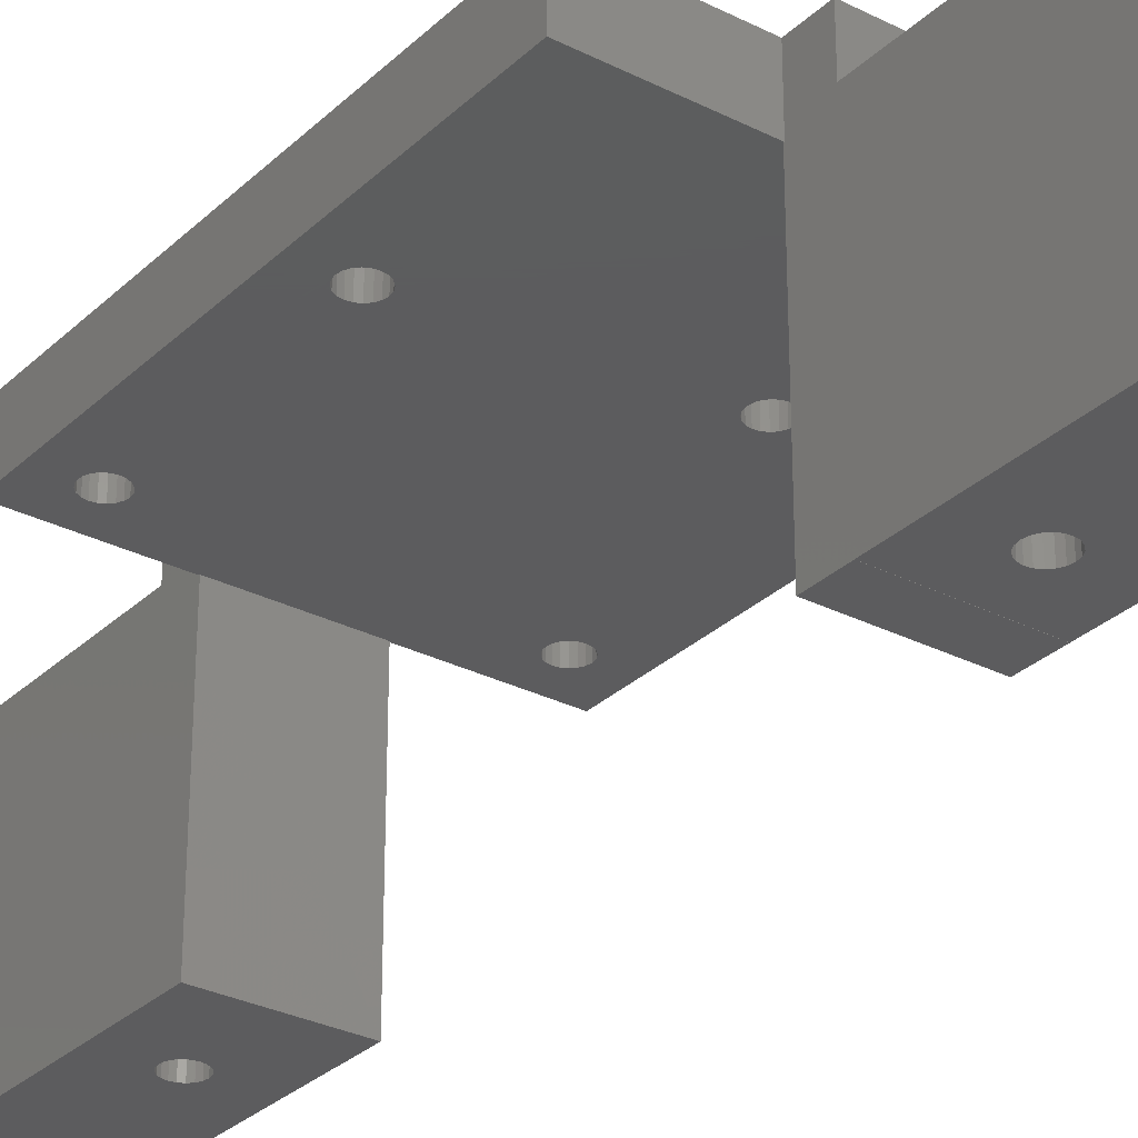
<metadata>
{"format":"stl","ext":"stl","renderer":"f3d","projection":"perspective","resolution":1024,"background":"white","views":[{"elev":-29.9,"azim":143.4,"up":"+Y"}]}
</metadata>
<code>
# stl→obj: 416 verts, 856 faces
v 420 -25.4 -25.25
v 420 -25.4 25.25
v 421.9 -25.4 -1.9
v 421.9 -25.4 -5.2
v 424.8 -25.4 -6.85
v 428.7 -25.4 -7.7
v 431.6 -25.4 -9.35
v 433.8 -25.4 -25.15
v 433.8 -25.4 -25.25
v 421.9 -25.4 18.8
v 421.9 -25.4 22.1
v 424.8 -25.4 23.75
v 433.8 -25.4 25.25
v 433.8 -31.4 25.25
v 420 -31.4 -25.25
v 420 -31.4 25.25
v 423.2 -31.4 -3.55
v 423.3 -31.4 -4.044
v 423.5 -31.4 -4.49
v 423.9 -31.4 -4.844
v 424.3 -31.4 -5.072
v 424.8 -31.4 -5.15
v 430.7 -31.4 -7.344
v 431.1 -31.4 -7.572
v 433.8 -31.4 -25.25
v 433.8 -31.4 -25.15
v 423.3 -31.4 -3.056
v 423.2 -31.4 20.45
v 423.3 -31.4 20.94
v 423.3 -31.4 19.96
v 423.5 -31.4 21.39
v 423.9 -31.4 21.74
v 424.3 -31.4 21.97
v 424.8 -31.4 22.05
v 425.3 -31.4 21.97
v 424.8 -25.4 -0.25
v 424.8 -28.4 -6.85
v 424.8 -25.4 17.15
v 424.8 -28.4 17.15
v 421.9 -28.4 -1.9
v 423.3 -28.4 -3.056
v 423.2 -28.4 -3.55
v 423.5 -28.4 -2.61
v 423.9 -28.4 -2.256
v 424.8 -28.4 -0.25
v 421.9 -28.4 -5.2
v 423.3 -28.4 -4.044
v 423.5 -28.4 -4.49
v 423.9 -28.4 -4.844
v 421.9 -28.4 18.8
v 421.9 -28.4 22.1
v 423.2 -28.4 20.45
v 423.3 -28.4 19.96
v 423.5 -28.4 19.51
v 423.9 -28.4 19.16
v 423.3 -28.4 20.94
v 423.5 -28.4 21.39
v 423.9 -28.4 21.74
v 424.8 -28.4 23.75
v 423.5 -31.4 -2.61
v 423.5 -31.4 19.51
v 423.9 -31.4 19.16
v 423.9 -31.4 -2.256
v 424.3 -28.4 -2.028
v 424.3 -28.4 -5.072
v 424.3 -28.4 18.93
v 424.3 -31.4 18.93
v 424.3 -28.4 21.97
v 424.3 -31.4 -2.028
v 424.8 -28.4 -1.95
v 424.8 -28.4 -5.15
v 424.8 -28.4 18.85
v 424.8 -31.4 18.85
v 424.8 -28.4 22.05
v 424.8 -31.4 -1.95
v 427.7 -25.4 18.8
v 427.7 -25.4 -1.9
v 427.7 -25.4 -5.2
v 427.7 -28.4 -5.2
v 427.7 -28.4 18.8
v 433.8 -25.4 25.15
v 427.7 -25.4 22.1
v 425.7 -28.4 -2.256
v 425.3 -28.4 -2.028
v 427.7 -28.4 -1.9
v 425.3 -31.4 -5.072
v 425.3 -28.4 -5.072
v 425.7 -28.4 -4.844
v 425.3 -28.4 18.93
v 425.7 -28.4 19.16
v 425.3 -31.4 18.93
v 425.3 -28.4 21.97
v 425.7 -28.4 21.74
v 427.7 -28.4 22.1
v 425.3 -31.4 -2.028
v 430.3 -31.4 -6.99
v 425.7 -31.4 -4.844
v 425.7 -31.4 19.16
v 425.7 -31.4 -2.256
v 430.1 -31.4 -6.544
v 425.7 -31.4 21.74
v 426.1 -28.4 -2.61
v 426.1 -28.4 -4.49
v 426.1 -31.4 -4.49
v 426.1 -28.4 19.51
v 426.1 -31.4 19.51
v 426.1 -28.4 21.39
v 426.1 -31.4 -2.61
v 431.6 -31.4 -4.45
v 430 -31.4 -6.05
v 432.1 -31.4 -4.528
v 426.1 -31.4 21.39
v 433.8 -31.4 25.15
v 426.3 -28.4 -3.056
v 426.3 -31.4 -3.056
v 426.3 -28.4 -4.044
v 426.3 -28.4 19.96
v 426.3 -28.4 20.94
v 426.3 -31.4 20.94
v 431.1 -31.4 -4.528
v 426.3 -31.4 -4.044
v 430.1 -31.4 -5.556
v 426.3 -31.4 19.96
v 453.9 -31.4 19.51
v 446.2 -31.4 25.15
v 426.4 -28.4 -3.55
v 426.4 -31.4 -3.55
v 426.4 -28.4 20.45
v 426.4 -31.4 20.45
v 430.7 -31.4 -4.756
v 430.3 -31.4 -5.11
v 431.6 -25.4 -2.75
v 428.7 -25.4 -4.4
v 452.3 -25.4 18.8
v 431.6 -28.4 -9.35
v 428.7 -28.4 -4.4
v 430.1 -28.4 -5.556
v 430 -28.4 -6.05
v 430.3 -28.4 -5.11
v 430.7 -28.4 -4.756
v 431.6 -28.4 -2.75
v 428.7 -28.4 -7.7
v 430.1 -28.4 -6.544
v 430.3 -28.4 -6.99
v 430.7 -28.4 -7.344
v 431.1 -28.4 -4.528
v 431.1 -28.4 -7.572
v 431.6 -28.4 -4.45
v 431.6 -28.4 -7.65
v 431.6 -31.4 -7.65
v 434.5 -25.4 -4.4
v 434.5 -25.4 -7.7
v 434.5 -28.4 -7.7
v 432.5 -28.4 -4.756
v 432.1 -28.4 -4.528
v 434.5 -28.4 -4.4
v 432.1 -31.4 -7.572
v 432.1 -28.4 -7.572
v 432.5 -28.4 -7.344
v 432.5 -31.4 -7.344
v 432.5 -31.4 -4.756
v 432.9 -28.4 -5.11
v 432.9 -28.4 -6.99
v 432.9 -31.4 -6.99
v 432.9 -31.4 -5.11
v 453.9 -31.4 -2.61
v 446.2 -31.4 -25.15
v 433.1 -28.4 -5.556
v 433.1 -31.4 -5.556
v 433.1 -28.4 -6.544
v 453.7 -31.4 -3.056
v 433.1 -31.4 -6.544
v 433.2 -28.4 -6.05
v 433.2 -31.4 -6.05
v 453.6 -31.4 -3.55
v 453.9 -31.4 -4.49
v 453.7 -31.4 -4.044
v 446.2 -25.4 -25.15
v 446.2 -25.4 -29.15
v 433.8 -25.4 -29.15
v 433.8 -25.4 29.15
v 446.2 -25.4 25.15
v 446.2 -25.4 29.15
v 446.2 -30.24 29.15
v 433.8 -30.24 -29.15
v 437.1 -30.24 -33.05
v 437.1 -30.24 -36.35
v 440 -30.24 -31.4
v 446.2 -30.24 -29.15
v 433.8 -30.24 -53.7
v 440 -30.24 -38
v 446.2 -30.24 -53.7
v 433.8 -30.24 29.15
v 433.8 -30.24 53.7
v 437.1 -30.24 36.35
v 437.1 -30.24 33.05
v 440 -30.24 31.4
v 440 -30.24 38
v 446.2 -30.24 53.7
v 446.2 -55.64 53.7
v 446.2 -55.65 -25.15
v 433.8 -55.64 -29.15
v 438.4 -55.64 -34.7
v 438.5 -55.64 -34.21
v 438.7 -55.64 -33.76
v 438.5 -55.64 -35.19
v 439.1 -55.64 -33.41
v 439.5 -55.64 -33.18
v 440 -55.64 -33.1
v 446.2 -55.64 -29.15
v 433.8 -55.64 -53.7
v 438.7 -55.64 -35.64
v 439.1 -55.64 -35.99
v 439.5 -55.64 -36.22
v 440 -55.64 -36.3
v 446.2 -55.64 -53.7
v 433.8 -55.64 29.15
v 433.8 -55.64 53.7
v 438.4 -55.64 34.7
v 438.5 -55.64 35.19
v 438.5 -55.64 34.21
v 438.7 -55.64 33.76
v 439.1 -55.64 33.41
v 439.5 -55.64 33.18
v 440 -55.64 33.1
v 446.2 -55.64 29.15
v 446.2 -55.65 29.15
v 438.7 -55.64 35.64
v 439.1 -55.64 35.99
v 439.5 -55.64 36.22
v 440 -55.64 36.3
v 433.8 -55.65 -25.15
v 433.8 -55.65 -29.15
v 446.2 -55.65 -29.15
v 433.8 -55.65 25.15
v 433.8 -55.65 29.15
v 446.2 -55.65 25.15
v 452.3 -25.4 -1.9
v 452.3 -25.4 -5.2
v 440 -32.77 -38
v 440 -32.77 31.4
v 437.1 -32.77 -33.05
v 438.5 -32.77 -34.21
v 438.4 -32.77 -34.7
v 438.7 -32.77 -33.76
v 439.1 -32.77 -33.41
v 439.5 -32.77 -33.18
v 440 -32.77 -31.4
v 442.9 -32.77 -33.05
v 440 -32.77 -33.1
v 437.1 -32.77 -36.35
v 438.5 -32.77 -35.19
v 438.7 -32.77 -35.64
v 439.1 -32.77 -35.99
v 439.5 -32.77 -36.22
v 440 -32.77 -36.3
v 442.9 -32.77 -36.35
v 437.1 -32.77 33.05
v 437.1 -32.77 36.35
v 438.4 -32.77 34.7
v 438.5 -32.77 34.21
v 438.7 -32.77 33.76
v 439.1 -32.77 33.41
v 439.5 -32.77 33.18
v 440 -32.77 33.1
v 442.9 -32.77 33.05
v 438.5 -32.77 35.19
v 438.7 -32.77 35.64
v 439.1 -32.77 35.99
v 439.5 -32.77 36.22
v 440 -32.77 38
v 440 -32.77 36.3
v 442.9 -32.77 36.35
v 442.9 -30.24 -33.05
v 442.9 -30.24 -36.35
v 442.9 -30.24 33.05
v 442.9 -30.24 36.35
v 440.5 -32.77 -33.18
v 440.5 -32.77 -36.22
v 440.5 -55.64 -36.22
v 440.5 -32.77 33.18
v 440.5 -55.64 33.18
v 440.5 -32.77 36.22
v 440.5 -55.64 -33.18
v 440.5 -55.64 36.22
v 440.9 -32.77 -33.41
v 440.9 -32.77 -35.99
v 440.9 -55.64 -35.99
v 440.9 -32.77 33.41
v 440.9 -55.64 33.41
v 440.9 -32.77 35.99
v 440.9 -55.64 -33.41
v 440.9 -55.64 35.99
v 441.3 -32.77 -33.76
v 441.3 -55.64 -33.76
v 441.3 -32.77 -35.64
v 441.3 -55.64 -35.64
v 441.3 -32.77 33.76
v 441.3 -32.77 35.64
v 441.3 -55.64 33.76
v 441.3 -55.64 35.64
v 441.5 -32.77 -34.21
v 441.5 -55.64 -34.21
v 441.5 -32.77 -35.19
v 441.5 -32.77 34.21
v 441.5 -32.77 35.19
v 441.5 -55.64 35.19
v 441.5 -55.64 -35.19
v 441.5 -55.64 34.21
v 441.6 -32.77 -34.7
v 441.6 -55.64 -34.7
v 441.6 -32.77 34.7
v 441.6 -55.64 34.7
v 455.2 -25.4 -6.85
v 460 -25.4 -25.25
v 446.2 -25.4 -25.25
v 446.2 -25.4 25.25
v 452.3 -25.4 22.1
v 455.2 -25.4 23.75
v 460 -25.4 25.25
v 460 -31.4 25.25
v 454.3 -31.4 -4.844
v 454.7 -31.4 -5.072
v 455.2 -31.4 -5.15
v 460 -31.4 -25.25
v 446.2 -31.4 -25.25
v 453.6 -31.4 20.45
v 453.7 -31.4 20.94
v 453.7 -31.4 19.96
v 453.9 -31.4 21.39
v 454.3 -31.4 21.74
v 454.7 -31.4 21.97
v 455.2 -31.4 22.05
v 446.2 -31.4 25.25
v 455.2 -25.4 -0.25
v 455.2 -28.4 -6.85
v 455.2 -25.4 17.15
v 455.2 -28.4 17.15
v 452.3 -28.4 -1.9
v 453.7 -28.4 -3.056
v 453.6 -28.4 -3.55
v 453.9 -28.4 -2.61
v 454.3 -28.4 -2.256
v 455.2 -28.4 -0.25
v 452.3 -28.4 -5.2
v 453.7 -28.4 -4.044
v 453.9 -28.4 -4.49
v 454.3 -28.4 -4.844
v 452.3 -28.4 18.8
v 452.3 -28.4 22.1
v 453.6 -28.4 20.45
v 453.7 -28.4 19.96
v 453.9 -28.4 19.51
v 454.3 -28.4 19.16
v 453.7 -28.4 20.94
v 453.9 -28.4 21.39
v 454.3 -28.4 21.74
v 455.2 -28.4 23.75
v 454.3 -31.4 19.16
v 454.3 -31.4 -2.256
v 454.7 -31.4 -2.028
v 455.2 -31.4 -1.95
v 454.7 -28.4 -2.028
v 454.7 -28.4 -5.072
v 454.7 -28.4 18.93
v 454.7 -31.4 18.93
v 454.7 -28.4 21.97
v 455.2 -28.4 -1.95
v 455.2 -28.4 -5.15
v 455.2 -28.4 18.85
v 455.2 -31.4 18.85
v 455.2 -28.4 22.05
v 458.1 -25.4 18.8
v 458.1 -25.4 -1.9
v 458.1 -25.4 -5.2
v 458.1 -28.4 -5.2
v 458.1 -28.4 18.8
v 458.1 -25.4 22.1
v 456.1 -28.4 -2.256
v 455.7 -28.4 -2.028
v 458.1 -28.4 -1.9
v 455.7 -31.4 -5.072
v 455.7 -28.4 -5.072
v 456.1 -28.4 -4.844
v 455.7 -28.4 18.93
v 456.1 -28.4 19.16
v 455.7 -31.4 18.93
v 455.7 -28.4 21.97
v 456.1 -28.4 21.74
v 458.1 -28.4 22.1
v 455.7 -31.4 -2.028
v 455.7 -31.4 21.97
v 456.1 -31.4 -4.844
v 456.1 -31.4 19.16
v 456.1 -31.4 -2.256
v 456.1 -31.4 21.74
v 456.5 -28.4 -2.61
v 456.5 -28.4 -4.49
v 456.5 -31.4 -4.49
v 456.5 -28.4 19.51
v 456.5 -31.4 19.51
v 456.5 -28.4 21.39
v 456.5 -31.4 -2.61
v 456.5 -31.4 21.39
v 456.7 -28.4 -3.056
v 456.7 -31.4 -3.056
v 456.7 -28.4 -4.044
v 456.7 -28.4 19.96
v 456.7 -28.4 20.94
v 456.7 -31.4 20.94
v 456.7 -31.4 -4.044
v 456.7 -31.4 19.96
v 456.8 -28.4 -3.55
v 456.8 -31.4 -3.55
v 456.8 -28.4 20.45
v 456.8 -31.4 20.45
f 1 2 3
f 1 3 4
f 1 4 5
f 1 5 6
f 1 6 7
f 1 7 8
f 1 8 9
f 2 10 3
f 2 11 10
f 2 12 11
f 2 13 12
f 2 14 13
f 15 1 9
f 15 2 1
f 15 16 2
f 15 17 16
f 15 18 17
f 15 19 18
f 15 20 19
f 15 21 20
f 15 22 21
f 15 23 22
f 15 24 23
f 15 9 25
f 15 26 24
f 15 25 26
f 16 17 27
f 16 28 29
f 16 27 30
f 16 30 28
f 16 29 31
f 16 31 32
f 16 32 33
f 16 33 34
f 16 34 35
f 16 35 14
f 16 14 2
f 3 10 36
f 4 37 5
f 10 38 36
f 10 39 38
f 40 3 36
f 40 4 3
f 40 41 42
f 40 43 41
f 40 44 43
f 40 36 45
f 40 45 44
f 46 4 40
f 46 40 42
f 46 42 47
f 46 47 48
f 46 48 49
f 46 49 37
f 46 37 4
f 50 10 51
f 50 51 52
f 50 52 53
f 50 53 54
f 50 54 55
f 50 55 39
f 50 39 10
f 51 10 11
f 51 11 12
f 51 56 52
f 51 57 56
f 51 58 57
f 51 12 59
f 51 59 58
f 42 41 27
f 52 56 29
f 17 42 27
f 17 47 42
f 17 18 47
f 28 52 29
f 28 53 52
f 28 30 53
f 41 43 60
f 56 57 31
f 27 41 60
f 27 60 61
f 27 61 30
f 18 48 47
f 18 19 48
f 30 54 53
f 30 61 54
f 29 56 31
f 48 20 49
f 54 62 55
f 60 43 44
f 60 44 63
f 60 63 61
f 19 20 48
f 61 63 62
f 61 62 54
f 31 57 58
f 31 58 32
f 44 45 64
f 49 65 37
f 49 21 65
f 55 66 39
f 55 67 66
f 58 59 68
f 63 44 64
f 63 64 69
f 63 69 62
f 20 21 49
f 62 69 67
f 62 67 55
f 32 58 68
f 32 68 33
f 64 45 70
f 65 71 37
f 65 22 71
f 66 72 39
f 66 73 72
f 68 59 74
f 69 64 70
f 69 70 75
f 69 75 67
f 21 22 65
f 67 75 73
f 67 73 66
f 33 68 74
f 33 74 34
f 36 38 76
f 36 76 77
f 5 78 6
f 5 79 78
f 38 80 76
f 12 81 82
f 12 13 81
f 45 36 77
f 45 83 84
f 45 77 85
f 45 85 83
f 70 45 84
f 71 86 87
f 37 71 87
f 37 87 88
f 37 88 79
f 37 79 5
f 39 72 89
f 39 89 90
f 39 90 80
f 39 80 38
f 72 91 89
f 74 59 92
f 59 12 82
f 59 93 92
f 59 82 94
f 59 94 93
f 75 70 84
f 75 84 95
f 75 95 91
f 75 91 73
f 22 86 71
f 22 96 86
f 22 23 96
f 73 91 72
f 34 74 92
f 34 92 35
f 87 97 88
f 89 98 90
f 95 84 83
f 95 83 99
f 95 99 98
f 95 98 91
f 86 97 87
f 86 100 97
f 86 96 100
f 91 98 89
f 35 92 93
f 35 93 101
f 35 101 14
f 83 85 102
f 88 103 79
f 88 104 103
f 90 105 80
f 90 106 105
f 93 94 107
f 99 83 102
f 99 102 108
f 99 108 109
f 99 109 98
f 97 104 88
f 97 110 104
f 97 100 110
f 98 106 90
f 98 109 111
f 98 111 106
f 101 93 107
f 101 107 112
f 101 112 113
f 101 113 14
f 102 114 115
f 102 85 114
f 103 116 79
f 105 117 80
f 107 118 119
f 107 94 118
f 108 102 115
f 108 115 120
f 108 120 109
f 104 116 103
f 104 121 116
f 104 110 122
f 104 122 121
f 106 117 105
f 106 123 117
f 106 111 124
f 106 113 123
f 106 125 113
f 106 124 125
f 112 107 119
f 112 119 113
f 114 126 127
f 114 85 126
f 116 126 79
f 117 128 80
f 118 128 129
f 118 94 128
f 115 114 127
f 115 127 130
f 115 130 120
f 121 126 116
f 121 127 126
f 121 122 131
f 121 131 127
f 123 128 117
f 123 129 128
f 123 113 129
f 119 118 129
f 119 129 113
f 126 85 79
f 128 94 80
f 127 131 130
f 77 76 132
f 77 132 133
f 78 77 133
f 78 133 6
f 76 82 81
f 76 81 134
f 76 134 132
f 79 77 78
f 79 85 77
f 80 82 76
f 80 94 82
f 6 135 7
f 136 133 132
f 136 6 133
f 136 137 138
f 136 139 137
f 136 140 139
f 136 132 141
f 136 141 140
f 142 6 136
f 142 136 138
f 142 138 143
f 142 143 144
f 142 144 145
f 142 145 135
f 142 135 6
f 138 137 122
f 110 138 122
f 110 143 138
f 110 100 143
f 137 139 131
f 122 137 131
f 100 144 143
f 100 96 144
f 144 23 145
f 131 139 140
f 131 140 130
f 96 23 144
f 140 141 146
f 145 147 135
f 145 24 147
f 130 140 146
f 130 146 120
f 23 24 145
f 146 141 148
f 147 149 135
f 147 150 149
f 120 146 148
f 120 148 109
f 24 150 147
f 24 26 150
f 132 134 151
f 7 152 8
f 7 153 152
f 141 132 151
f 141 154 155
f 141 151 156
f 141 156 154
f 148 141 155
f 149 157 158
f 135 149 158
f 135 158 159
f 135 159 153
f 135 153 7
f 109 148 155
f 109 155 111
f 150 157 149
f 150 26 157
f 158 160 159
f 111 155 154
f 111 154 161
f 111 161 124
f 157 160 158
f 157 26 160
f 154 156 162
f 159 163 153
f 159 164 163
f 161 154 162
f 161 162 165
f 161 165 166
f 161 166 124
f 160 164 159
f 160 26 167
f 160 167 164
f 162 168 169
f 162 156 168
f 163 170 153
f 165 162 169
f 165 169 171
f 165 171 166
f 164 170 163
f 164 172 170
f 164 167 172
f 168 173 174
f 168 156 173
f 170 173 153
f 169 168 174
f 169 174 175
f 169 175 171
f 172 173 170
f 172 174 173
f 172 167 176
f 172 177 174
f 172 176 177
f 173 156 153
f 174 177 175
f 8 152 178
f 8 178 179
f 180 8 179
f 180 9 8
f 81 13 181
f 81 181 182
f 81 182 134
f 181 183 182
f 181 184 183
f 185 9 180
f 185 180 179
f 185 186 187
f 185 188 186
f 185 179 189
f 185 189 188
f 190 185 187
f 190 187 191
f 190 191 192
f 193 181 13
f 193 194 195
f 193 196 197
f 193 195 196
f 193 197 184
f 193 184 181
f 194 198 195
f 194 199 198
f 194 200 199
f 26 201 167
f 25 9 185
f 14 193 13
f 202 185 190
f 202 25 185
f 202 203 204
f 202 204 205
f 202 206 203
f 202 205 207
f 202 207 208
f 202 208 209
f 202 209 210
f 211 190 192
f 211 202 190
f 211 206 202
f 211 212 206
f 211 213 212
f 211 214 213
f 211 215 214
f 211 192 216
f 211 216 215
f 217 193 14
f 217 194 193
f 217 218 194
f 217 219 220
f 217 221 219
f 217 220 218
f 217 222 221
f 217 223 222
f 217 224 223
f 217 225 224
f 217 226 225
f 217 227 226
f 218 220 228
f 218 228 229
f 218 229 230
f 218 230 231
f 218 231 200
f 218 200 194
f 232 26 25
f 232 25 202
f 232 201 26
f 233 202 210
f 233 232 202
f 233 210 234
f 233 201 232
f 233 234 201
f 235 113 125
f 235 14 113
f 235 217 14
f 235 236 217
f 235 125 237
f 235 237 227
f 235 227 236
f 236 227 217
f 151 238 239
f 151 134 238
f 152 151 239
f 152 239 178
f 153 151 152
f 153 156 151
f 187 240 191
f 196 241 197
f 242 186 188
f 242 187 186
f 242 243 244
f 242 245 243
f 242 246 245
f 242 247 246
f 242 188 248
f 242 248 249
f 242 250 247
f 242 249 250
f 251 187 242
f 251 242 244
f 251 244 252
f 251 252 253
f 251 253 254
f 251 254 255
f 251 255 256
f 251 256 257
f 251 240 187
f 251 257 240
f 258 196 259
f 258 259 260
f 258 260 261
f 258 261 262
f 258 262 263
f 258 263 264
f 258 264 265
f 258 241 196
f 258 265 266
f 258 266 241
f 259 196 195
f 259 195 198
f 259 267 260
f 259 268 267
f 259 269 268
f 259 270 269
f 259 198 271
f 259 272 270
f 259 271 273
f 259 273 272
f 244 243 204
f 260 267 220
f 203 244 204
f 203 252 244
f 203 206 252
f 219 260 220
f 219 261 260
f 219 221 261
f 243 245 205
f 267 268 228
f 204 243 205
f 206 253 252
f 206 212 253
f 221 262 261
f 221 222 262
f 220 267 228
f 245 246 207
f 253 213 254
f 205 245 207
f 212 213 253
f 222 263 262
f 222 223 263
f 228 268 269
f 228 269 229
f 254 214 255
f 263 224 264
f 207 246 247
f 207 247 208
f 213 214 254
f 223 224 263
f 229 269 270
f 229 270 230
f 255 215 256
f 264 225 265
f 208 247 250
f 208 250 209
f 214 215 255
f 224 225 264
f 230 270 272
f 230 272 231
f 188 189 274
f 191 275 192
f 191 257 275
f 197 276 184
f 197 266 276
f 198 199 277
f 248 188 274
f 248 274 249
f 250 249 278
f 256 279 257
f 256 280 279
f 240 257 191
f 241 266 197
f 265 281 266
f 265 282 281
f 272 273 283
f 271 198 277
f 271 277 273
f 209 250 278
f 209 278 284
f 209 284 210
f 215 280 256
f 215 216 280
f 225 282 265
f 225 226 282
f 231 272 283
f 231 283 285
f 231 285 200
f 278 249 286
f 279 287 257
f 279 288 287
f 281 289 266
f 281 290 289
f 283 273 291
f 284 278 286
f 284 286 292
f 284 292 210
f 280 288 279
f 280 216 288
f 282 290 281
f 282 226 290
f 285 283 291
f 285 291 293
f 285 293 200
f 286 294 295
f 286 249 294
f 287 296 257
f 287 297 296
f 289 298 266
f 291 273 299
f 292 286 295
f 292 295 210
f 288 297 287
f 288 216 297
f 290 298 289
f 290 300 298
f 290 226 300
f 293 291 299
f 293 299 301
f 293 301 200
f 294 302 303
f 294 249 302
f 296 304 257
f 298 305 266
f 299 306 307
f 299 273 306
f 295 294 303
f 295 303 210
f 297 304 296
f 297 308 304
f 297 216 308
f 300 305 298
f 300 309 305
f 300 226 309
f 301 299 307
f 301 307 200
f 302 310 311
f 302 249 310
f 304 310 257
f 305 312 266
f 306 312 313
f 306 273 312
f 303 302 311
f 303 311 210
f 308 310 304
f 308 311 310
f 308 210 311
f 308 216 210
f 309 312 305
f 309 313 312
f 309 226 313
f 307 306 313
f 307 313 226
f 307 226 200
f 310 249 257
f 312 273 266
f 275 274 189
f 275 189 192
f 276 277 184
f 277 199 184
f 257 274 275
f 257 249 274
f 266 277 276
f 266 273 277
f 178 239 314
f 178 314 315
f 316 178 315
f 179 178 316
f 182 317 318
f 182 183 317
f 182 318 134
f 317 319 318
f 317 320 319
f 317 321 320
f 189 179 316
f 184 317 183
f 167 322 176
f 167 323 322
f 167 324 323
f 167 325 324
f 326 316 315
f 326 189 316
f 326 315 325
f 326 325 167
f 125 327 328
f 125 329 327
f 125 328 330
f 125 124 329
f 125 330 331
f 125 331 332
f 125 332 333
f 125 333 334
f 334 317 184
f 334 333 321
f 334 321 317
f 210 189 326
f 210 192 189
f 216 192 210
f 226 184 199
f 226 199 200
f 226 334 184
f 201 326 167
f 201 210 326
f 234 210 201
f 237 125 334
f 237 334 226
f 237 226 227
f 238 134 335
f 239 336 314
f 134 337 335
f 134 338 337
f 339 238 335
f 339 239 238
f 339 340 341
f 339 342 340
f 339 343 342
f 339 335 344
f 339 344 343
f 345 239 339
f 345 339 341
f 345 341 346
f 345 346 347
f 345 347 348
f 345 348 336
f 345 336 239
f 349 134 350
f 349 350 351
f 349 351 352
f 349 352 353
f 349 353 354
f 349 354 338
f 349 338 134
f 350 134 318
f 350 318 319
f 350 355 351
f 350 356 355
f 350 357 356
f 350 319 358
f 350 358 357
f 341 340 171
f 351 355 328
f 175 341 171
f 175 346 341
f 175 177 346
f 327 351 328
f 327 352 351
f 327 329 352
f 340 342 166
f 355 356 330
f 171 340 166
f 177 347 346
f 177 176 347
f 329 353 352
f 329 124 353
f 328 355 330
f 347 322 348
f 353 359 354
f 166 342 343
f 166 343 360
f 166 360 124
f 176 322 347
f 124 360 361
f 124 359 353
f 124 361 362
f 124 362 359
f 330 356 357
f 330 357 331
f 343 344 363
f 348 364 336
f 348 323 364
f 354 365 338
f 354 366 365
f 357 358 367
f 360 343 363
f 360 363 361
f 322 323 348
f 359 366 354
f 359 362 366
f 331 357 367
f 331 367 332
f 363 344 368
f 364 369 336
f 364 324 369
f 365 370 338
f 365 371 370
f 367 358 372
f 361 363 368
f 361 368 362
f 323 324 364
f 366 362 371
f 366 371 365
f 332 367 372
f 332 372 333
f 335 337 373
f 335 373 374
f 314 375 315
f 314 376 375
f 337 377 373
f 319 320 378
f 344 335 374
f 344 379 380
f 344 374 381
f 344 381 379
f 368 344 380
f 369 382 383
f 336 369 383
f 336 383 384
f 336 384 376
f 336 376 314
f 338 370 385
f 338 385 386
f 338 386 377
f 338 377 337
f 370 387 385
f 372 358 388
f 358 319 378
f 358 389 388
f 358 378 390
f 358 390 389
f 362 368 380
f 362 380 391
f 362 391 387
f 362 387 371
f 324 382 369
f 324 325 382
f 371 387 370
f 333 372 388
f 333 388 392
f 333 392 321
f 383 393 384
f 385 394 386
f 391 380 379
f 391 379 395
f 391 395 394
f 391 394 387
f 382 393 383
f 382 325 393
f 387 394 385
f 392 388 389
f 392 389 396
f 392 396 321
f 379 381 397
f 384 398 376
f 384 399 398
f 386 400 377
f 386 401 400
f 389 390 402
f 395 379 397
f 395 397 403
f 395 403 401
f 395 401 394
f 393 399 384
f 393 325 399
f 394 401 386
f 396 389 402
f 396 402 404
f 396 404 321
f 397 405 406
f 397 381 405
f 398 407 376
f 400 408 377
f 402 409 410
f 402 390 409
f 403 397 406
f 403 406 401
f 399 407 398
f 399 411 407
f 399 325 411
f 401 408 400
f 401 406 412
f 401 412 408
f 404 402 410
f 404 410 321
f 405 413 414
f 405 381 413
f 407 413 376
f 408 415 377
f 409 415 416
f 409 390 415
f 406 405 414
f 406 414 321
f 406 321 412
f 411 413 407
f 411 414 413
f 411 325 414
f 412 415 408
f 412 416 415
f 412 321 416
f 410 409 416
f 410 416 321
f 413 381 376
f 415 390 377
f 414 325 321
f 374 373 320
f 374 320 315
f 375 374 315
f 373 378 320
f 376 374 375
f 376 381 374
f 377 378 373
f 377 390 378
f 325 315 321
f 321 315 320

</code>
